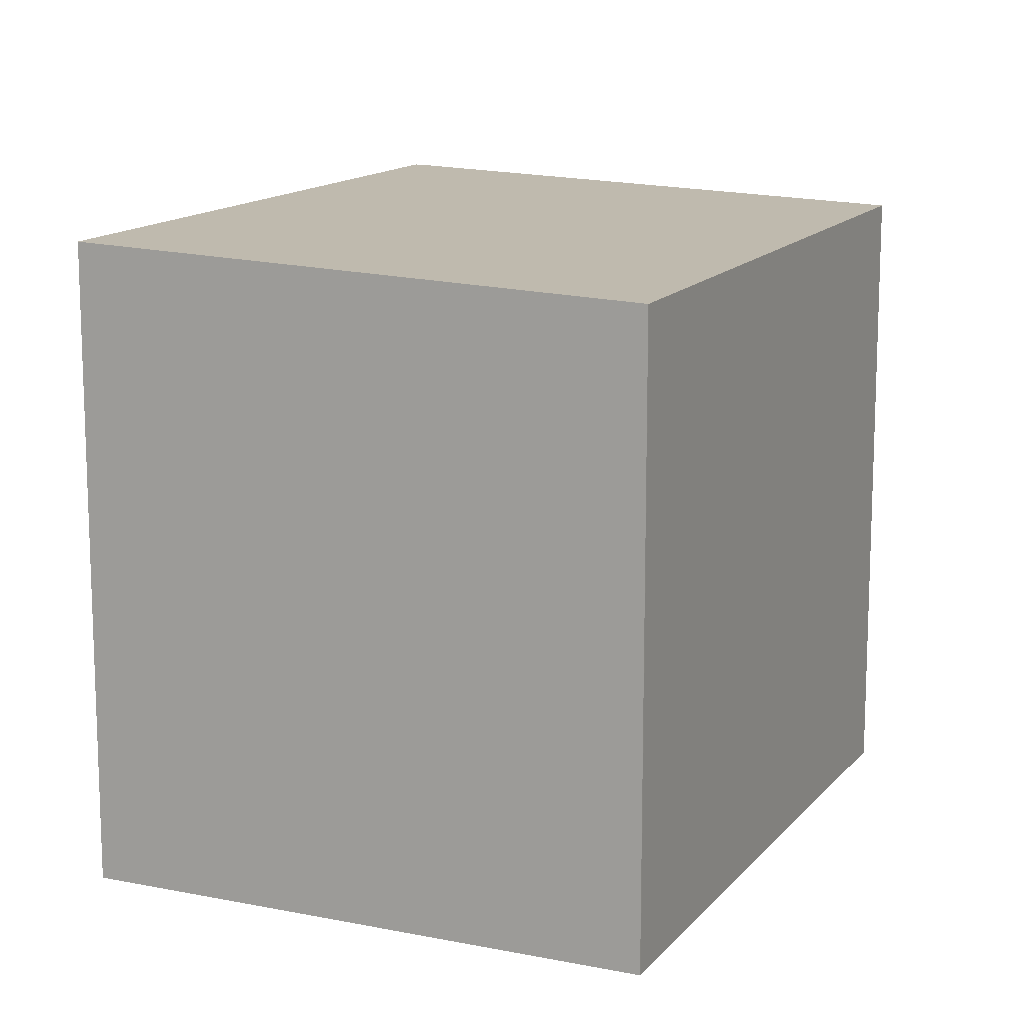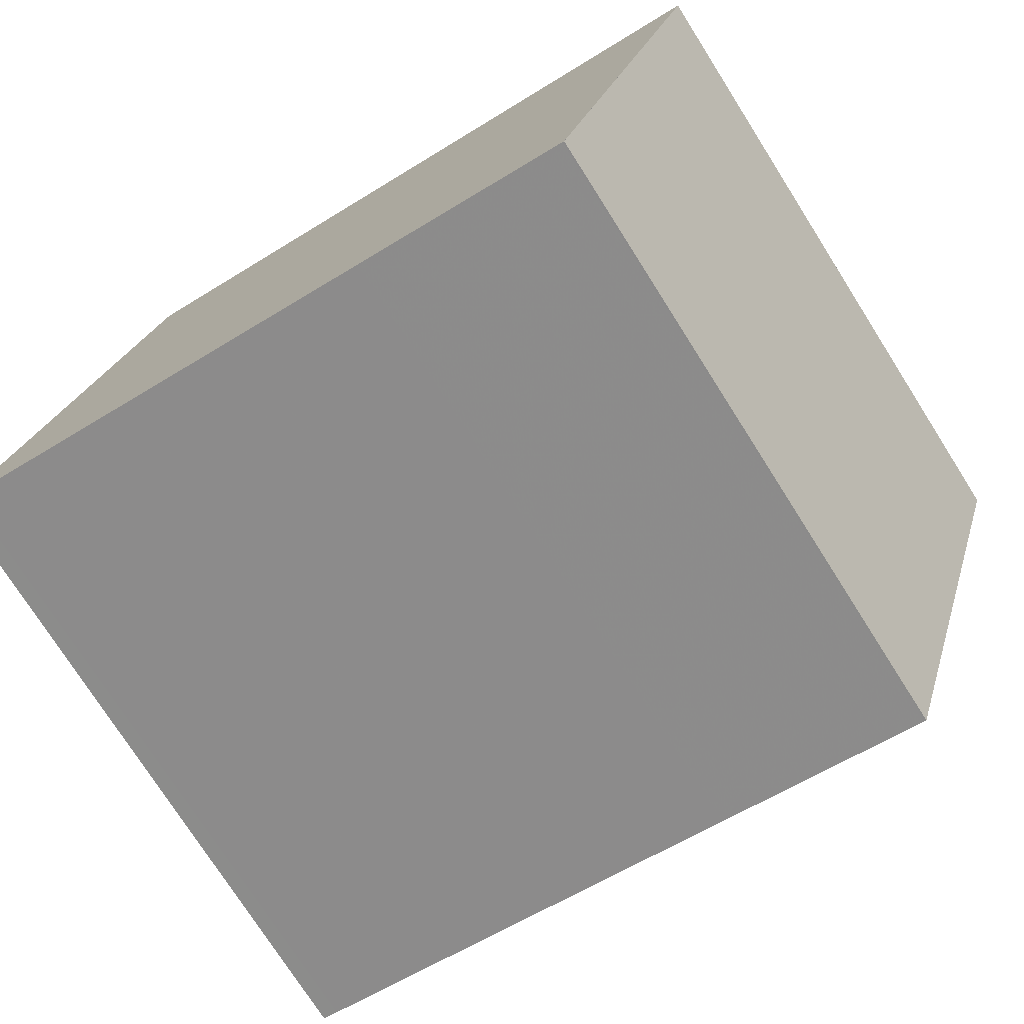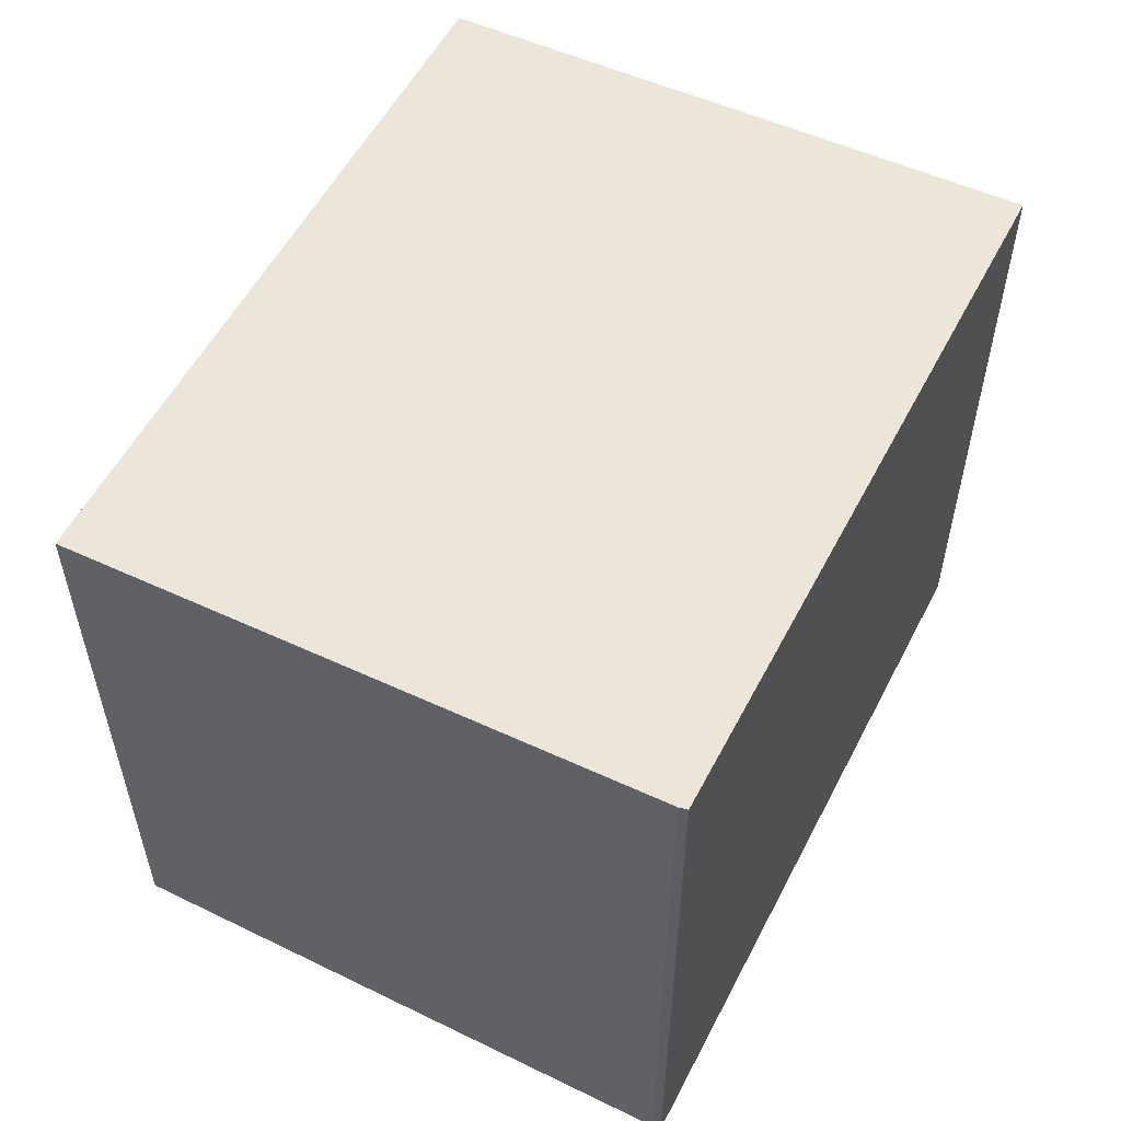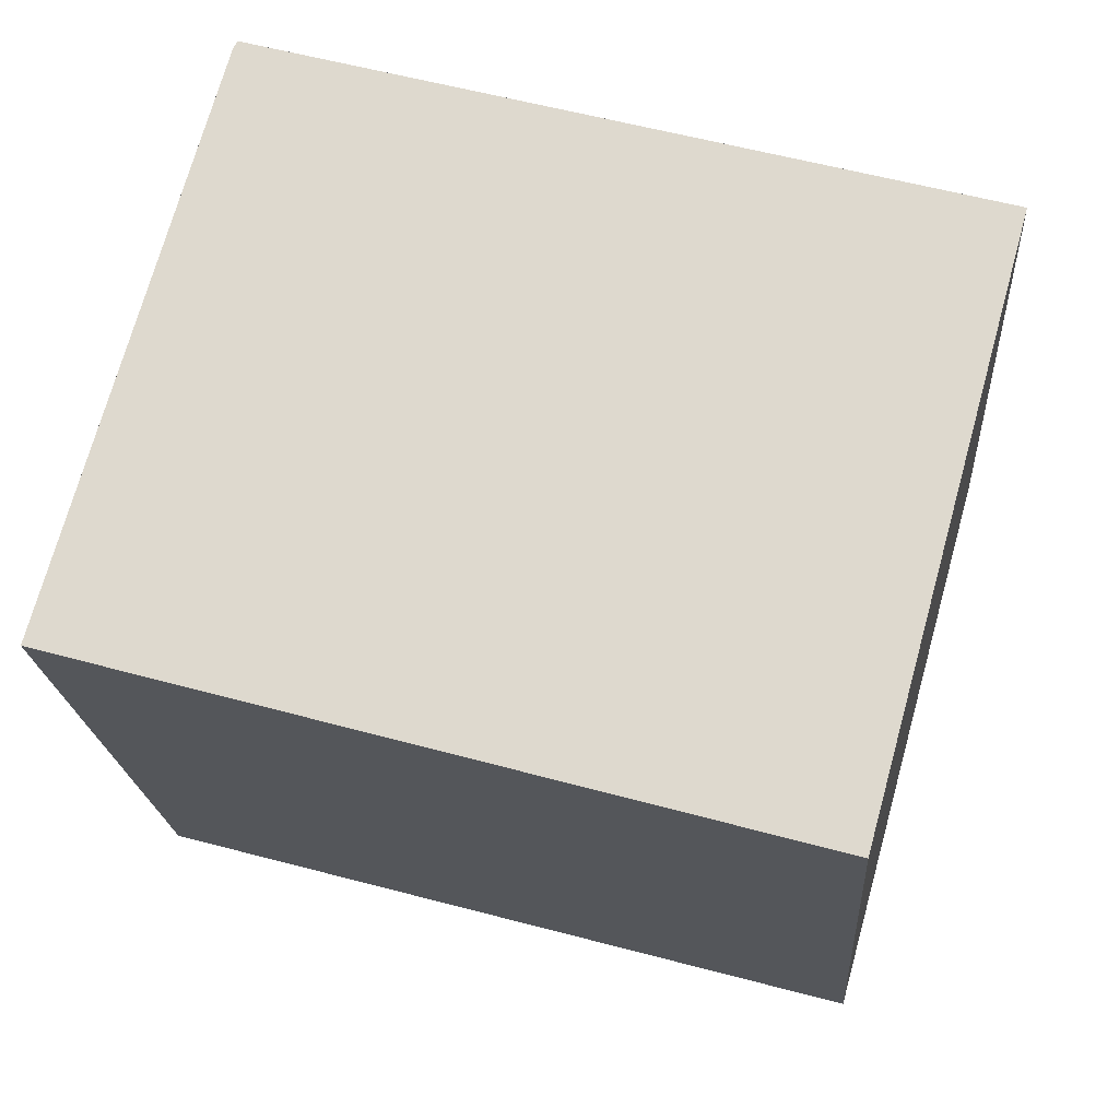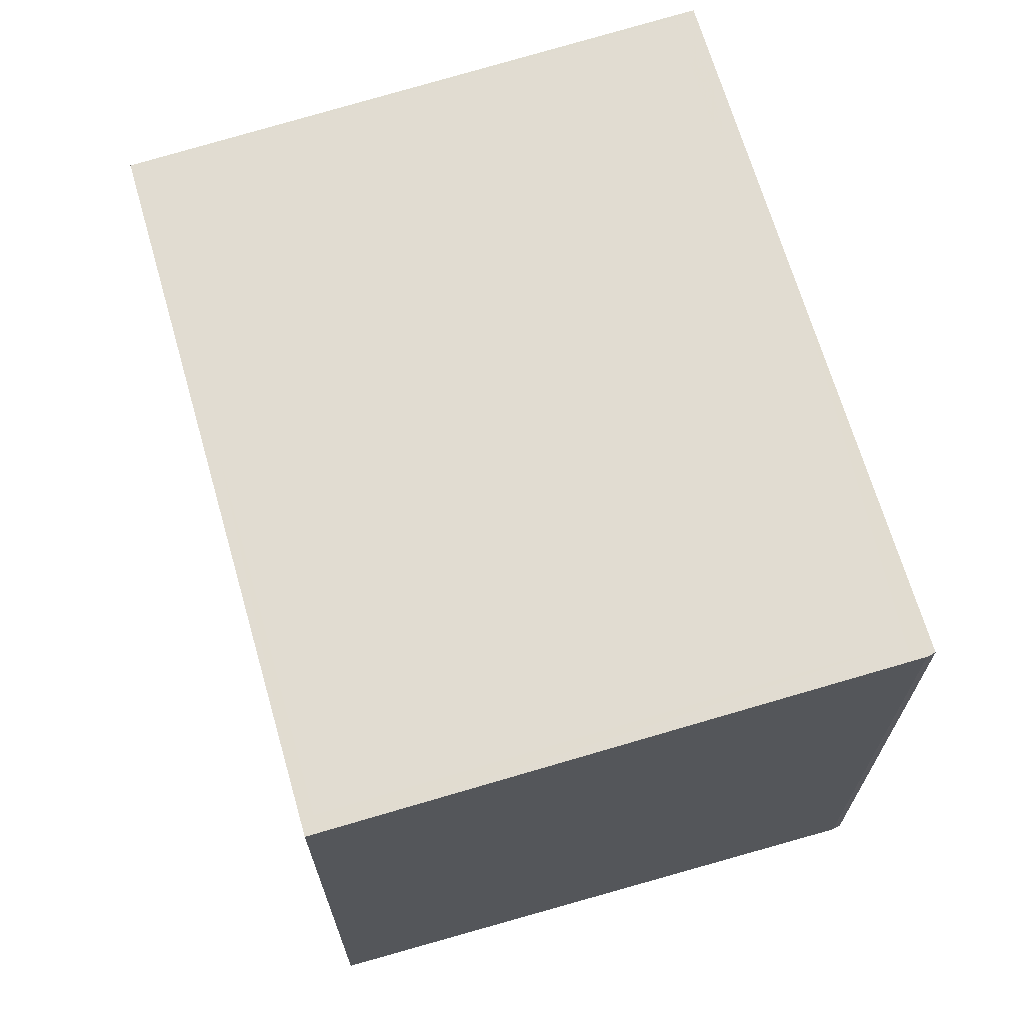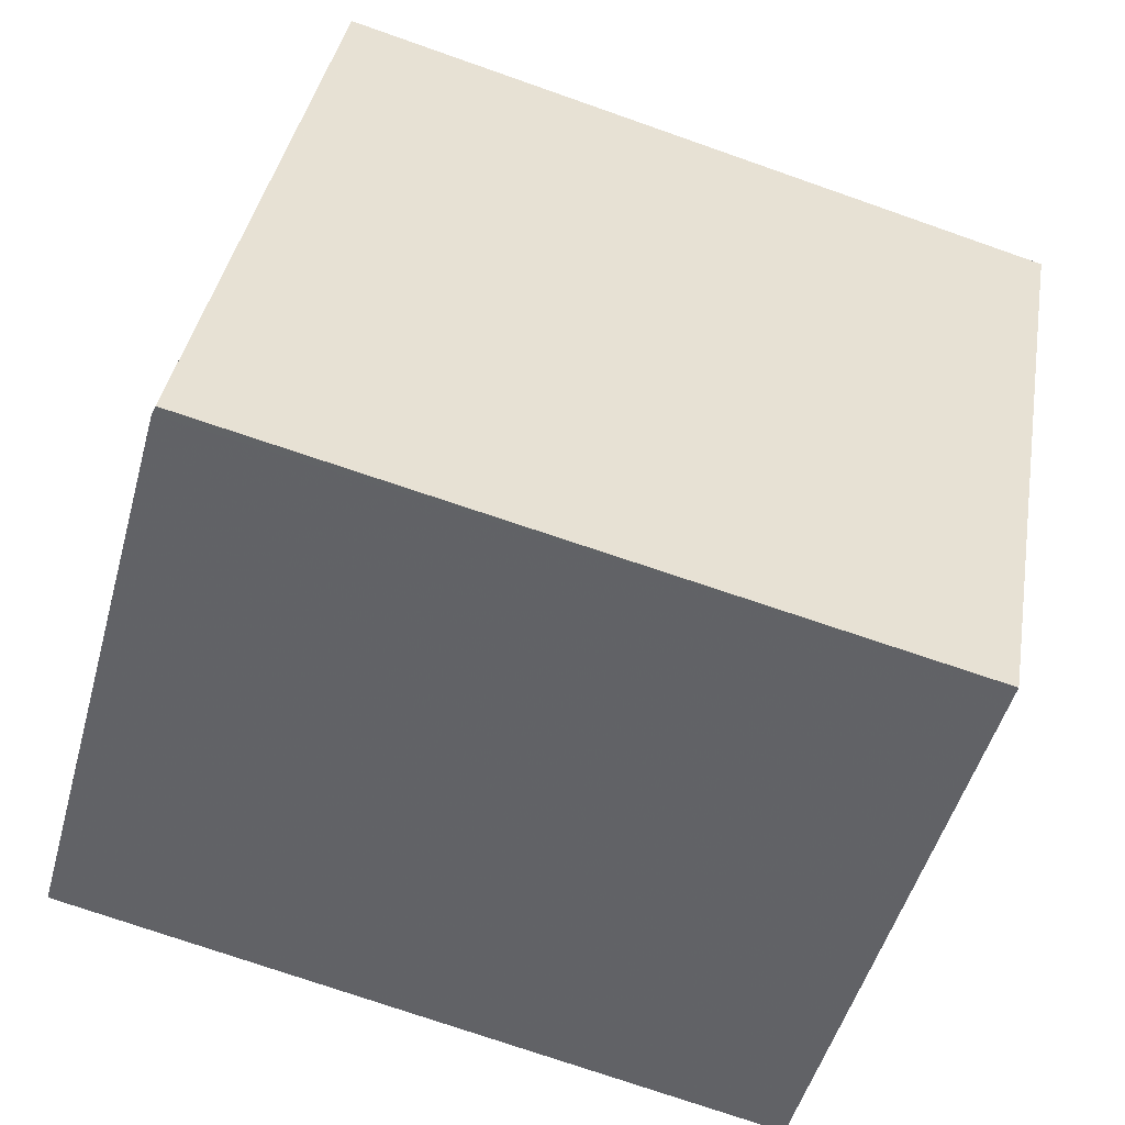
<metadata>
{"format":"obj","ext":"obj","renderer":"f3d","projection":"perspective","resolution":1024,"background":"white","views":[{"elev":12.5,"azim":-49.8,"up":"+Z"},{"elev":-75.3,"azim":-147.6,"up":"+Y"},{"elev":56.7,"azim":132.5,"up":"+Z"},{"elev":-20.0,"azim":-176.1,"up":"+Y"},{"elev":69.2,"azim":89.5,"up":"+Z"},{"elev":37.9,"azim":-170.4,"up":"+Y"}]}
</metadata>
<code>
v -1964 -1365 2.636
v -1964 -1365 2.635
v -1963 -1367 2.527
v -1966 -1368 2.426
v -1966 -1365 2.536
v -1965 -1367 2.458
v -1965 -1365 2.567
v -1965 -1365 2.563
v -1966 -1365 2.531
v -1964 -1365 2.632
v -1965 -1367 2.46
v -1966 -1368 2.429
v -1963 -1367 2.529
v -1966 -1368 2.427
v -1966 -1368 2.429
v -1966 -1365 2.532
v -1966 -1365 2.536
v -1965 -1365 2.582
v -1965 -1365 2.578
v -1964 -1367 2.475
v -1964 -1367 2.473
v -1964 -1365 2.634
v -1964 -1365 2.63
v -1963 -1367 2.527
v -1963 -1367 2.525
v -1964 -1365 2.635
v -1964 -1365 2.636
v -1964 -1365 0
v -1964 -1365 0
v -1964 -1365 2.632
v -1964 -1365 2.635
v -1964 -1365 0
v -1964 -1365 -4.441e-16
v -1963 -1367 2.525
v -1963 -1367 2.527
v -1963 -1367 0
v -1963 -1367 0
v -1966 -1368 2.429
v -1966 -1368 2.426
v -1966 -1368 0
v -1966 -1368 0
v -1966 -1365 2.536
v -1966 -1365 2.536
v -1966 -1365 0
v -1966 -1365 0
v -1966 -1368 2.427
v -1965 -1367 2.458
v -1965 -1367 0
v -1966 -1368 0
v -1965 -1365 2.582
v -1965 -1365 2.567
v -1965 -1365 0
v -1965 -1365 0
v -1966 -1365 2.536
v -1966 -1365 2.531
v -1966 -1365 4.441e-16
v -1966 -1365 0
v -1963 -1367 2.529
v -1964 -1365 2.632
v -1964 -1365 -4.441e-16
v -1963 -1367 4.441e-16
v -1966 -1365 2.531
v -1966 -1368 2.429
v -1966 -1368 0
v -1966 -1365 4.441e-16
v -1963 -1367 2.527
v -1963 -1367 2.529
v -1963 -1367 4.441e-16
v -1963 -1367 0
v -1966 -1368 2.426
v -1966 -1368 2.427
v -1966 -1368 0
v -1966 -1368 0
v -1965 -1365 2.567
v -1966 -1365 2.536
v -1966 -1365 0
v -1965 -1365 0
v -1964 -1365 2.634
v -1965 -1365 2.582
v -1965 -1365 0
v -1964 -1365 0
v -1965 -1367 2.458
v -1964 -1367 2.473
v -1964 -1367 0
v -1965 -1367 0
v -1964 -1365 2.636
v -1964 -1365 2.634
v -1964 -1365 0
v -1964 -1365 0
v -1964 -1367 2.473
v -1963 -1367 2.525
v -1963 -1367 0
v -1964 -1367 0
v -1964 -1365 0
v -1964 -1365 0
v -1963 -1367 0
v -1966 -1368 0
v -1966 -1365 0
f 19 8 7 18
f 17 7 8 16
f 16 8 11 15
f 20 11 8 19
f 15 11 6 14
f 21 6 11 20
f 14 4 12 15
f 15 12 9 16
f 16 9 5 17
f 23 19 18 22
f 24 20 19 23
f 25 21 20 24
f 22 1 2 10 23
f 23 10 13 24
f 24 13 3 25
f 27 28 29 26
f 31 32 33 30
f 35 36 37 34
f 39 40 41 38
f 43 44 45 42
f 47 48 49 46
f 51 52 53 50
f 55 56 57 54
f 59 60 61 58
f 63 64 65 62
f 67 68 69 66
f 71 72 73 70
f 75 76 77 74
f 79 80 81 78
f 83 84 85 82
f 87 88 89 86
f 91 92 93 90
f 95 96 97 98 94

</code>
